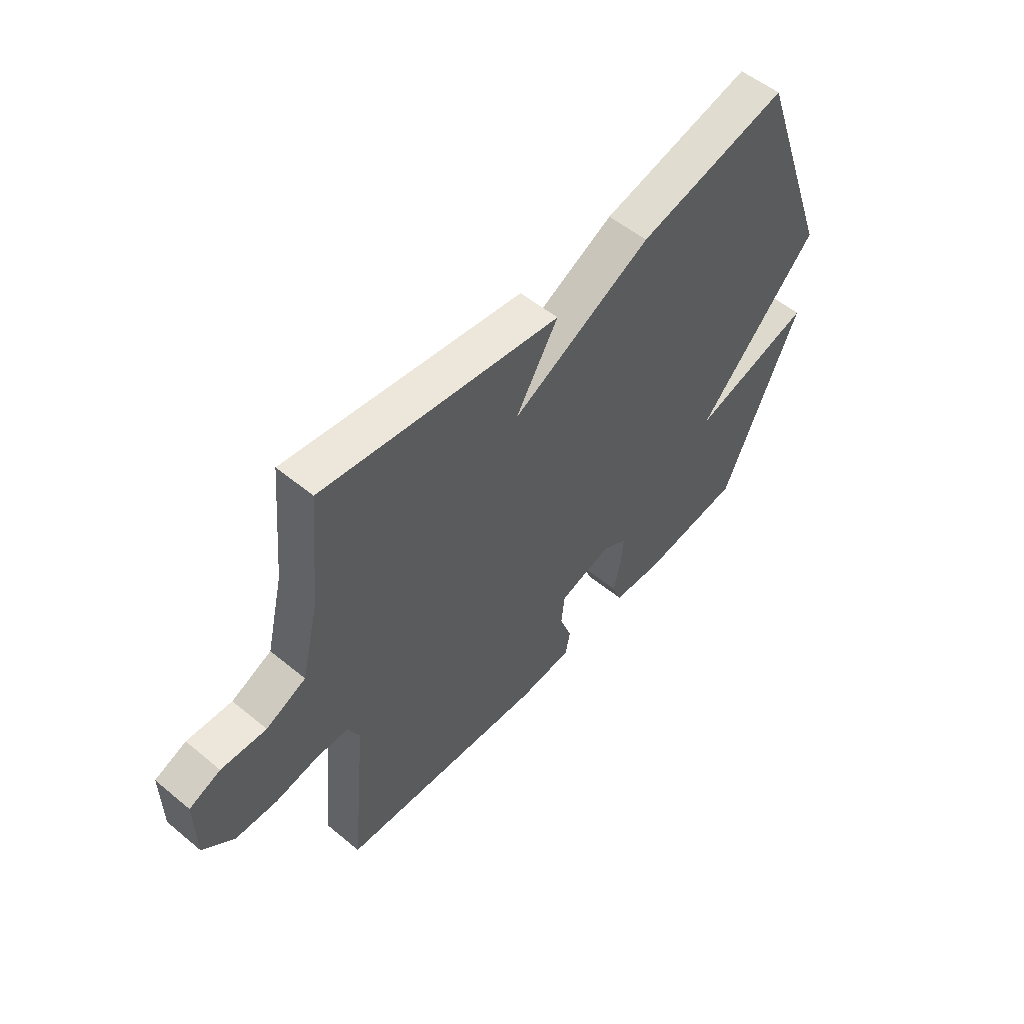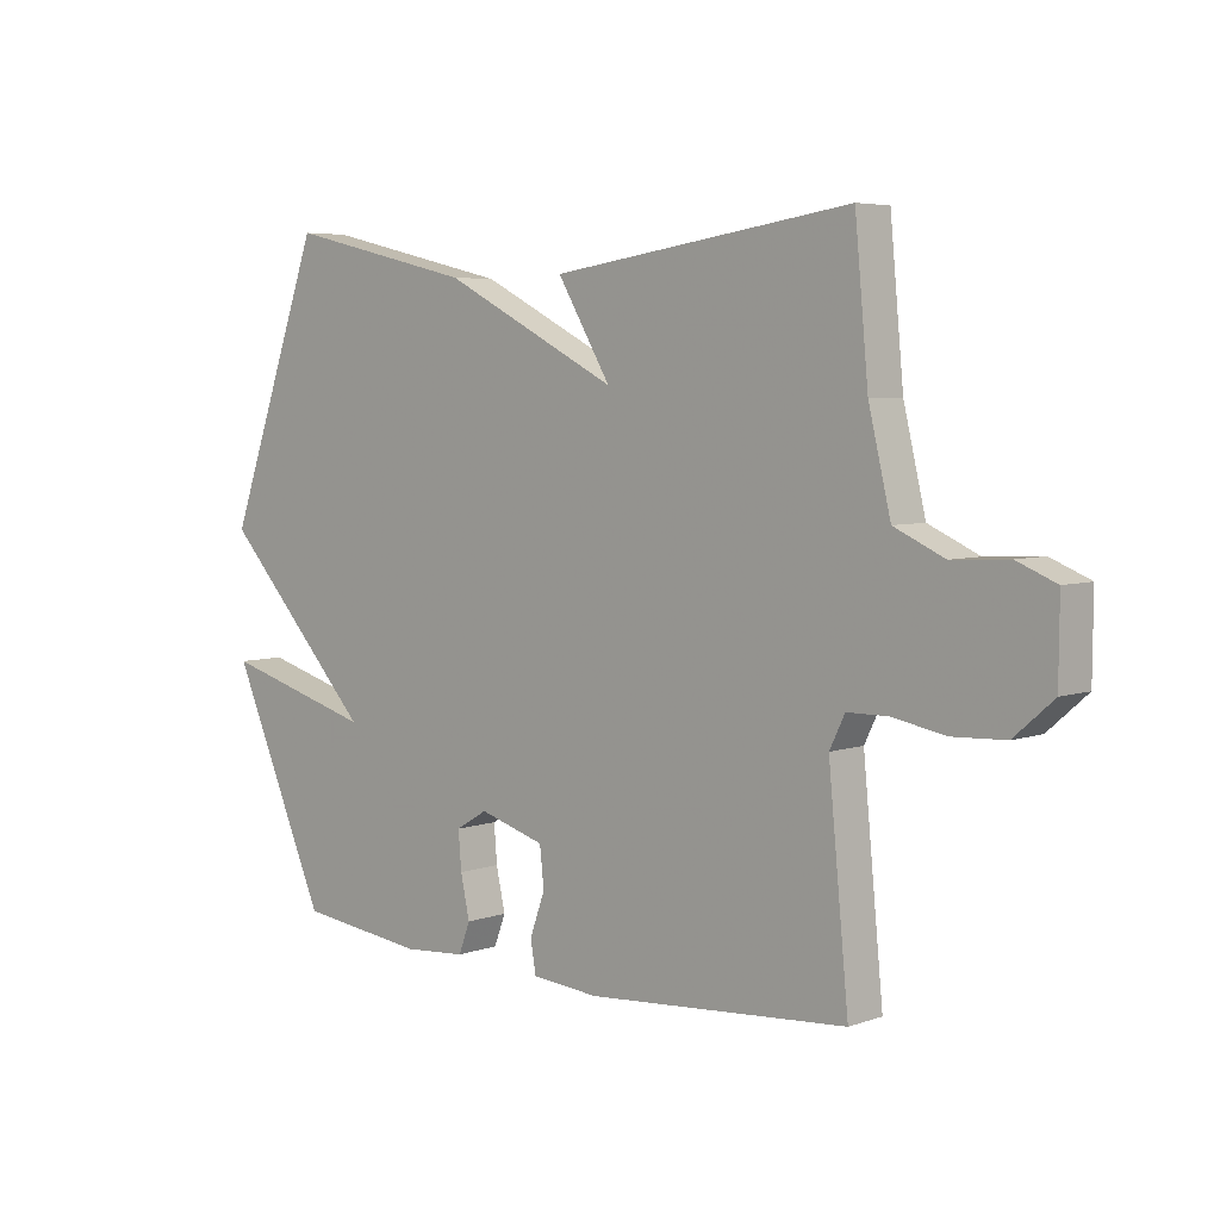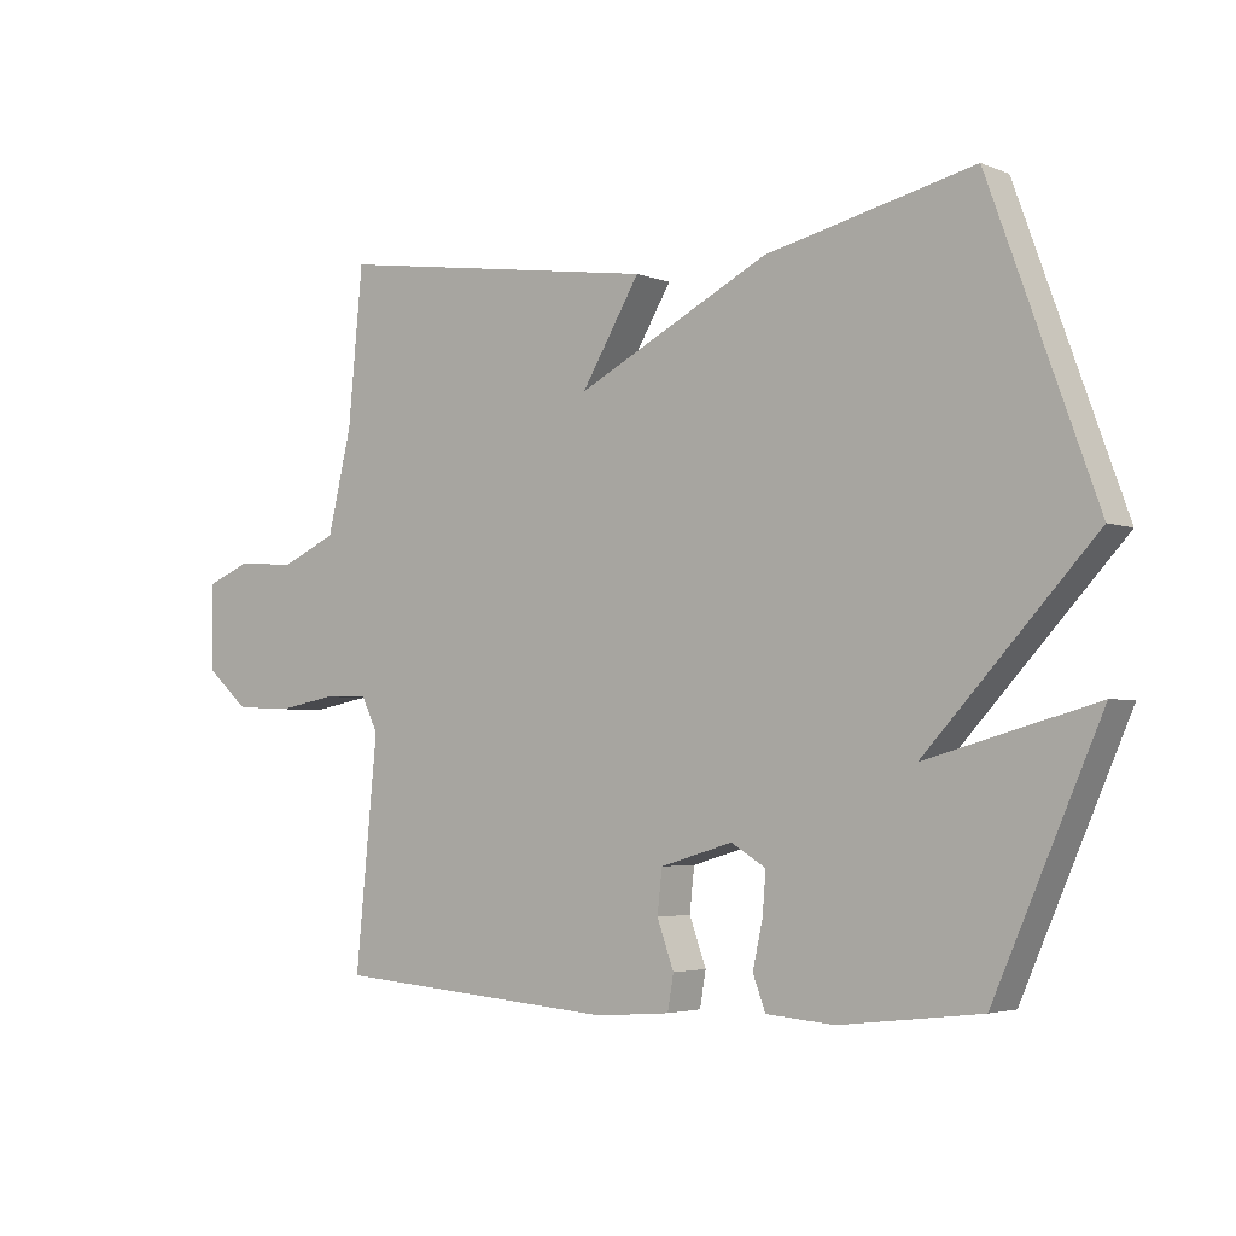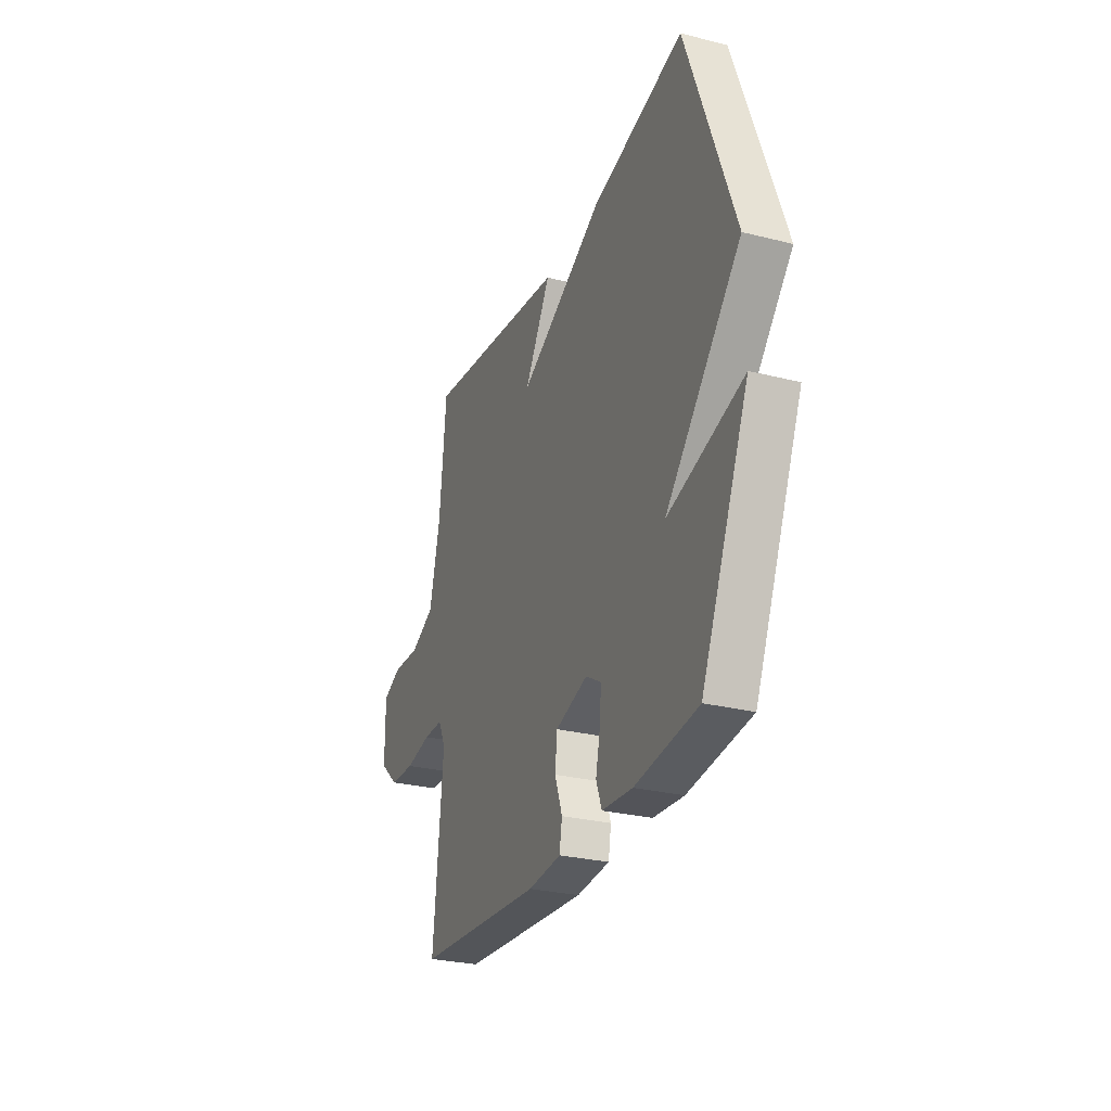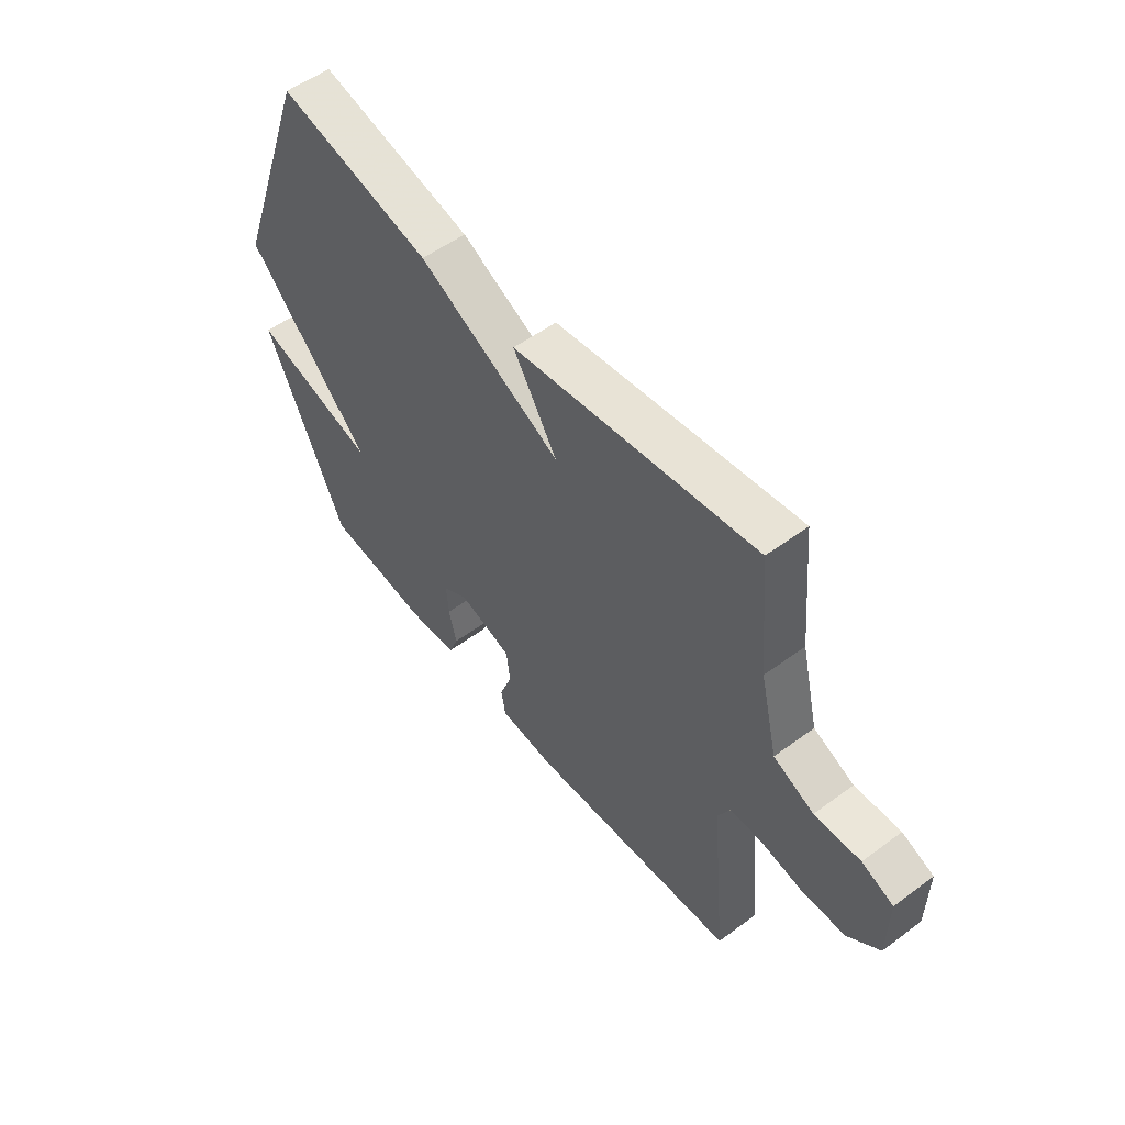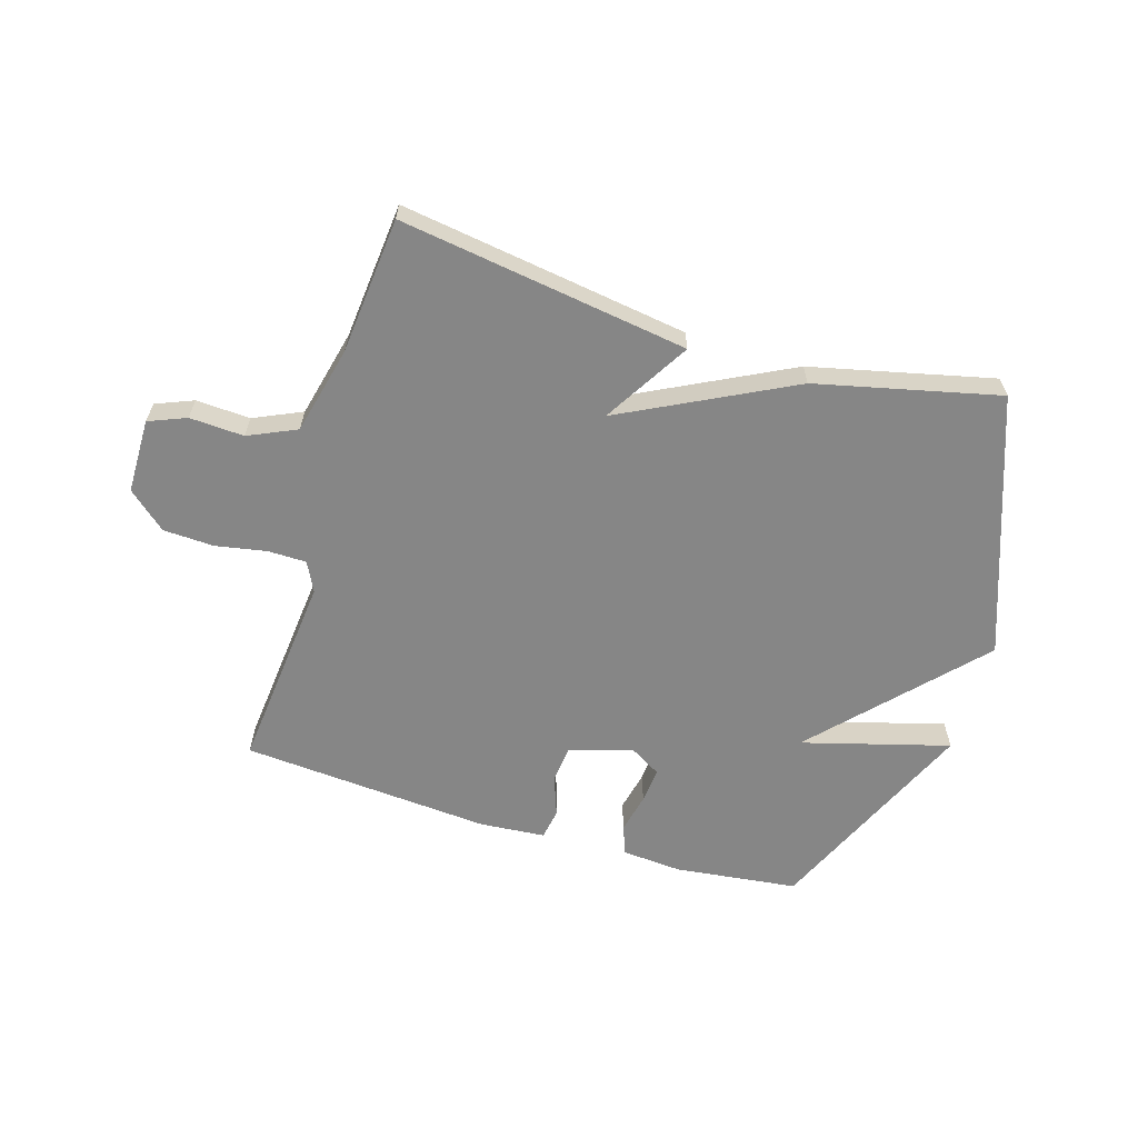
<metadata>
{"format":"obj","ext":"obj","renderer":"f3d","projection":"perspective","resolution":1024,"background":"white","views":[{"elev":54.1,"azim":-48.8,"up":"+Z"},{"elev":5.3,"azim":-137.0,"up":"+Z"},{"elev":-3.6,"azim":37.6,"up":"+Z"},{"elev":-28.0,"azim":69.1,"up":"+Z"},{"elev":54.3,"azim":-128.1,"up":"+Z"},{"elev":-62.0,"azim":-16.9,"up":"+Y"}]}
</metadata>
<code>
v -0.5 0.07 -0.5
v -0.467 0.07 -0.163
v -0.492 0.07 -0.112
v -0.558 0.07 -0.111
v -0.645 0.07 -0.127
v -0.731 0.07 -0.123
v -0.795 0.07 -0.067
v -0.796 0.07 0.06
v -0.732 0.07 0.086
v -0.64 0.07 0.081
v -0.558 0.07 0.118
v -0.522 0.07 0.268
v -0.5 0.07 0.5
v -0.01 0.07 0.428
v -0.098 0.07 0.282
v 0.19 0.07 0.428
v 0.5 0.07 0.5
v 0.659 0.07 0.062
v 0.408 0.07 -0.208
v 0.659 0.07 -0.138
v 0.5 0.07 -0.5
v 0.29 0.07 -0.525
v 0.188 0.07 -0.517
v 0.169 0.07 -0.467
v 0.184 0.07 -0.399
v 0.189 0.07 -0.338
v 0.137 0.07 -0.307
v 0.029 0.07 -0.339
v 0.022 0.07 -0.403
v 0.047 0.07 -0.472
v 0.038 0.07 -0.524
v -0.073 0.07 -0.533
v -0.5 0 -0.5
v -0.467 0 -0.163
v -0.492 0 -0.112
v -0.558 0 -0.111
v -0.645 0 -0.127
v -0.731 0 -0.123
v -0.795 0 -0.067
v -0.796 0 0.06
v -0.732 0 0.086
v -0.64 0 0.081
v -0.558 0 0.118
v -0.522 0 0.268
v -0.5 0 0.5
v -0.01 0 0.428
v -0.098 0 0.282
v 0.19 0 0.428
v 0.5 0 0.5
v 0.659 0 0.062
v 0.408 0 -0.208
v 0.659 0 -0.138
v 0.5 0 -0.5
v 0.29 0 -0.525
v 0.188 0 -0.517
v 0.169 0 -0.467
v 0.184 0 -0.399
v 0.189 0 -0.338
v 0.137 0 -0.307
v 0.029 0 -0.339
v 0.022 0 -0.403
v 0.047 0 -0.472
v 0.038 0 -0.524
v -0.073 0 -0.533
f 32 1 2
f 31 32 2
f 30 31 2
f 29 30 2
f 28 29 2 3
f 27 28 3
f 23 24 25
f 22 23 25
f 21 22 25
f 20 21 25
f 19 20 25
f 19 25 26
f 19 26 27
f 18 19 27
f 17 18 27
f 16 17 27
f 15 16 27
f 12 13 14 15
f 15 27 3
f 12 15 3
f 11 12 3
f 8 9 10
f 7 8 10
f 6 7 10
f 5 6 10
f 4 5 10
f 3 4 10 11
f 34 33 64
f 34 64 63
f 34 63 62
f 34 62 61
f 35 34 61 60
f 35 60 59
f 57 56 55
f 57 55 54
f 57 54 53
f 57 53 52
f 57 52 51
f 58 57 51
f 59 58 51
f 59 51 50
f 59 50 49
f 59 49 48
f 59 48 47
f 47 46 45 44
f 35 59 47
f 35 47 44
f 35 44 43
f 42 41 40
f 42 40 39
f 42 39 38
f 42 38 37
f 42 37 36
f 43 42 36 35
f 1 33 34 2
f 2 34 35 3
f 3 35 36 4
f 4 36 37 5
f 5 37 38 6
f 6 38 39 7
f 7 39 40 8
f 8 40 41 9
f 9 41 42 10
f 10 42 43 11
f 11 43 44 12
f 12 44 45 13
f 13 45 46 14
f 14 46 47 15
f 15 47 48 16
f 16 48 49 17
f 17 49 50 18
f 18 50 51 19
f 19 51 52 20
f 20 52 53 21
f 21 53 54 22
f 22 54 55 23
f 23 55 56 24
f 24 56 57 25
f 25 57 58 26
f 26 58 59 27
f 27 59 60 28
f 28 60 61 29
f 29 61 62 30
f 30 62 63 31
f 31 63 64 32
f 32 64 33 1

</code>
